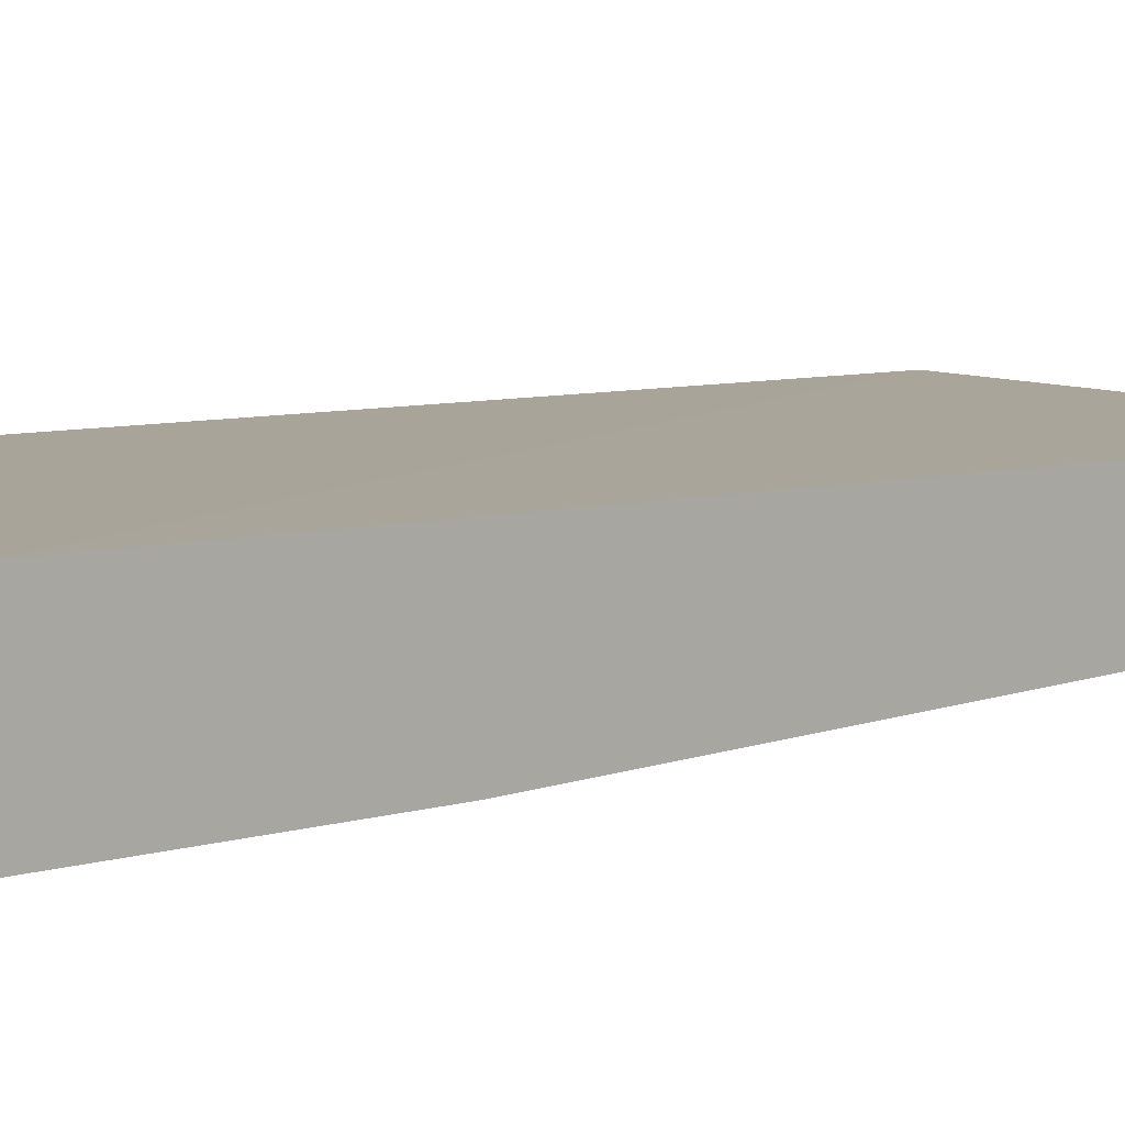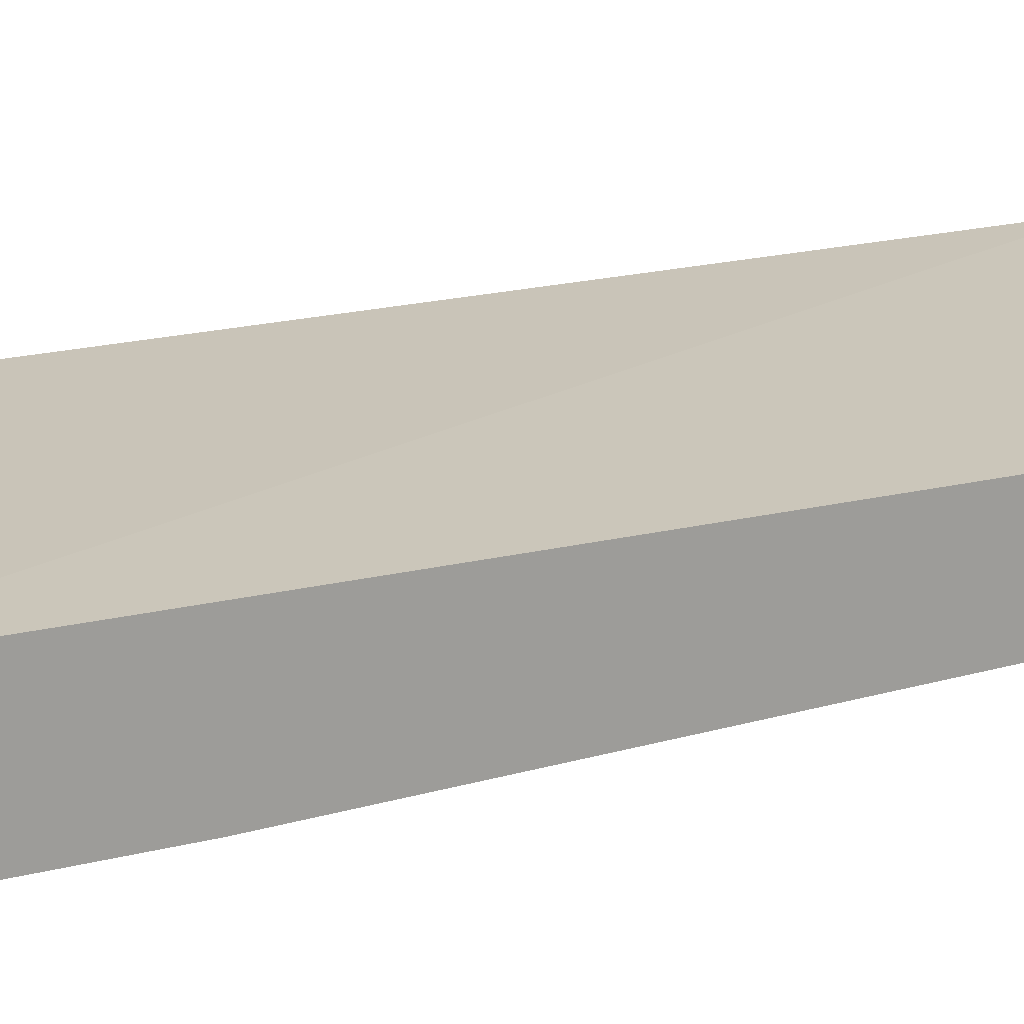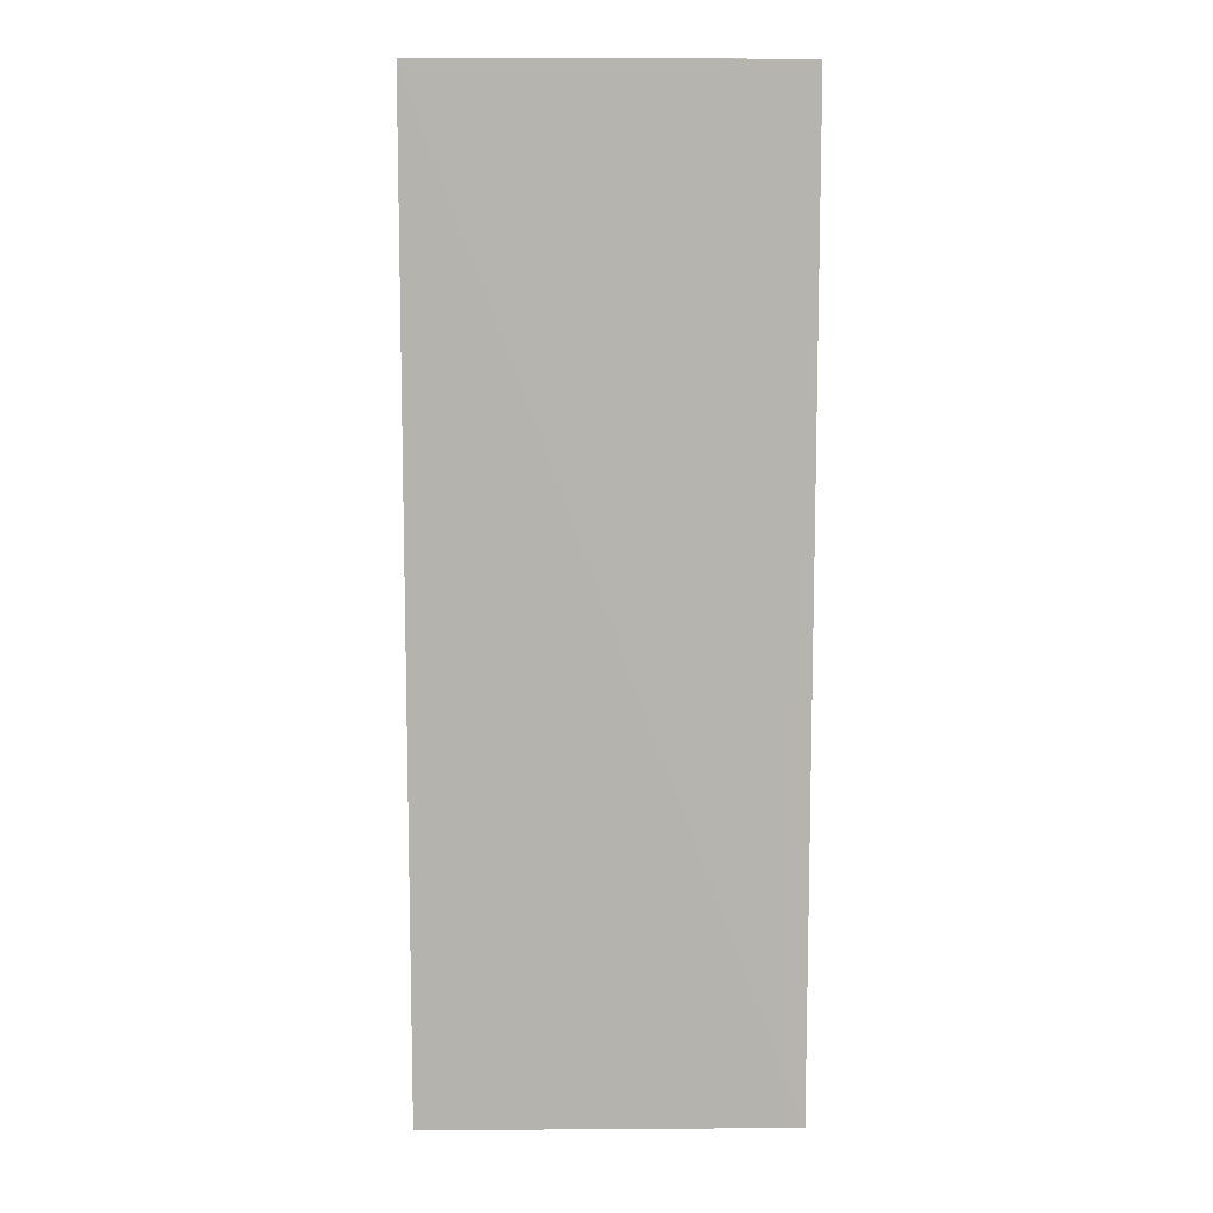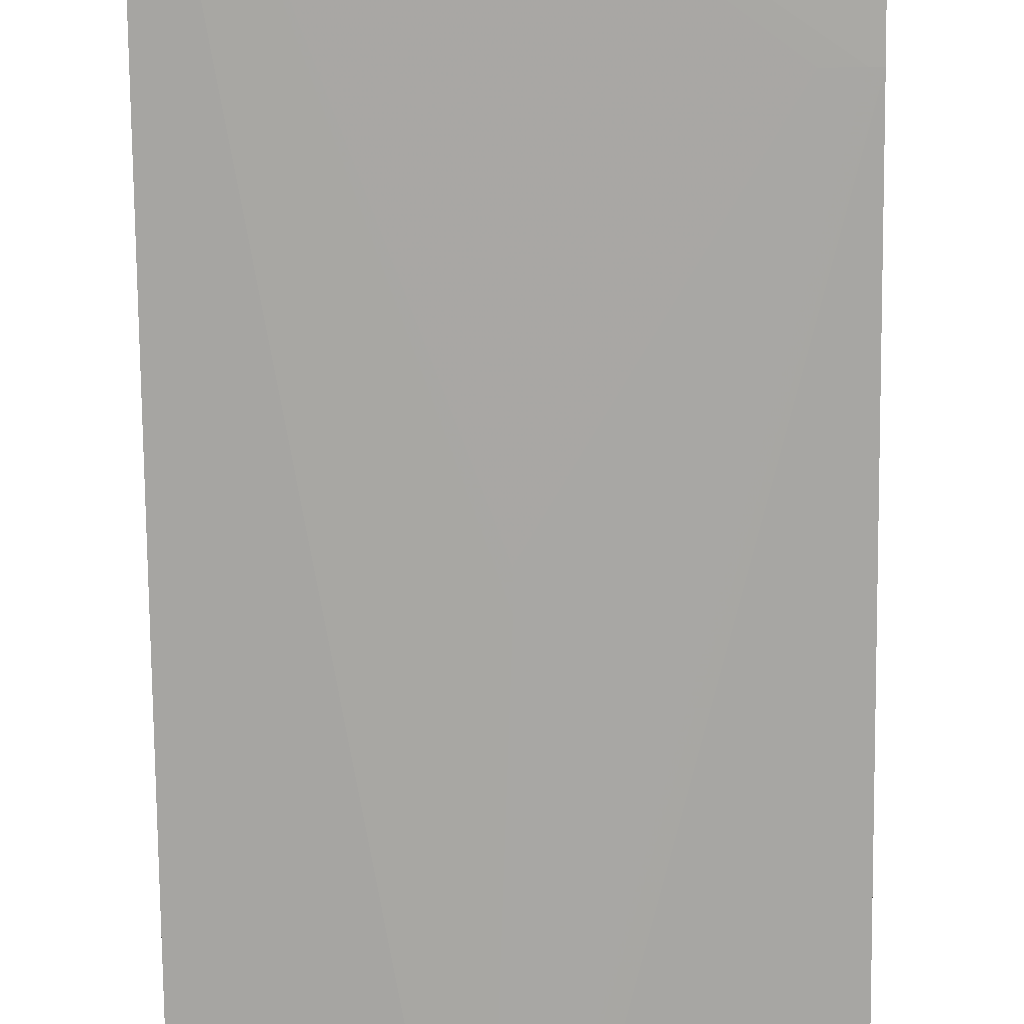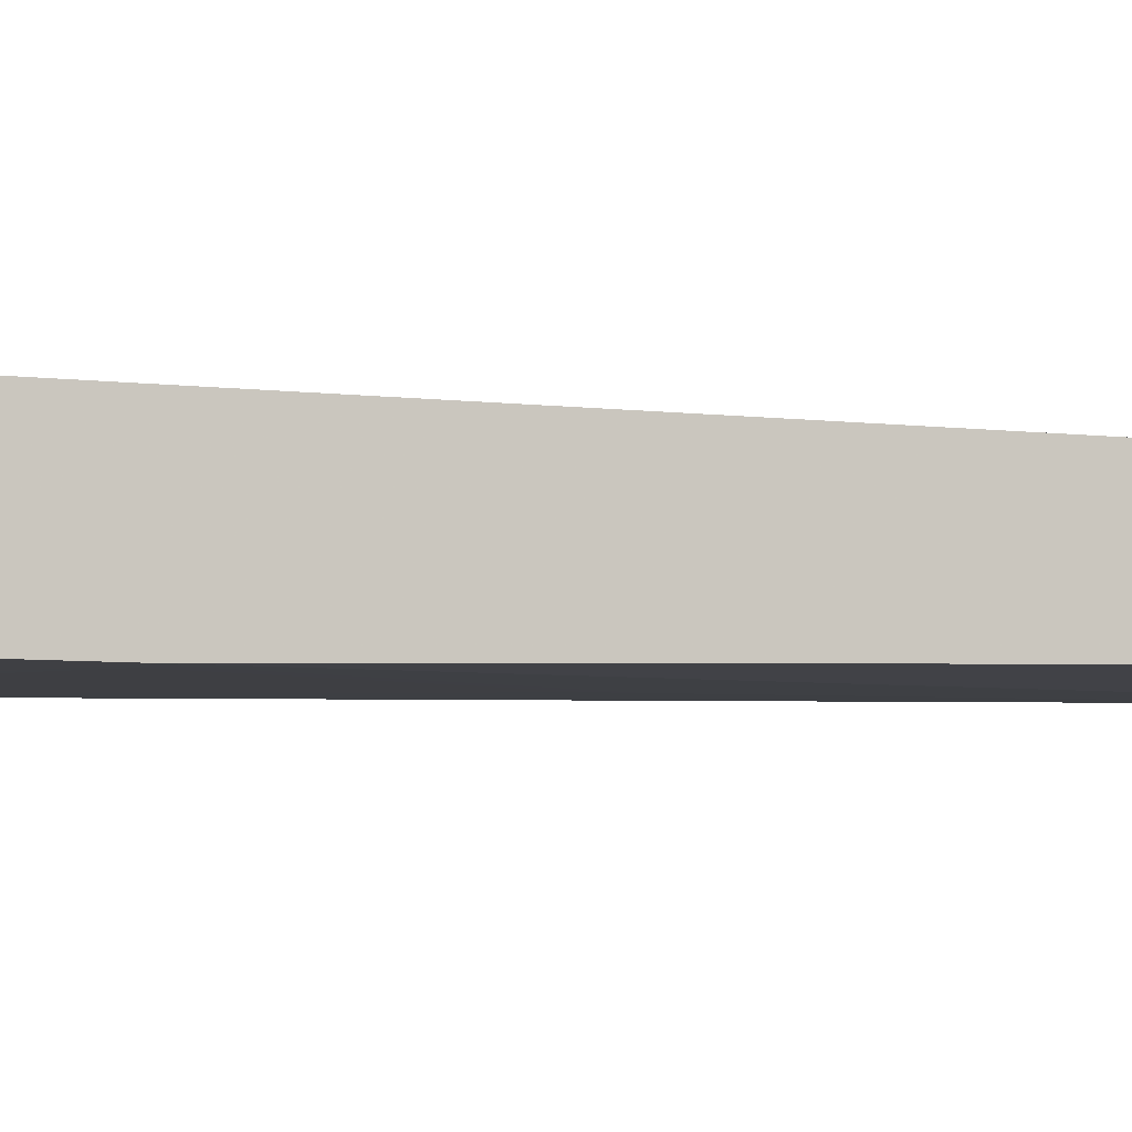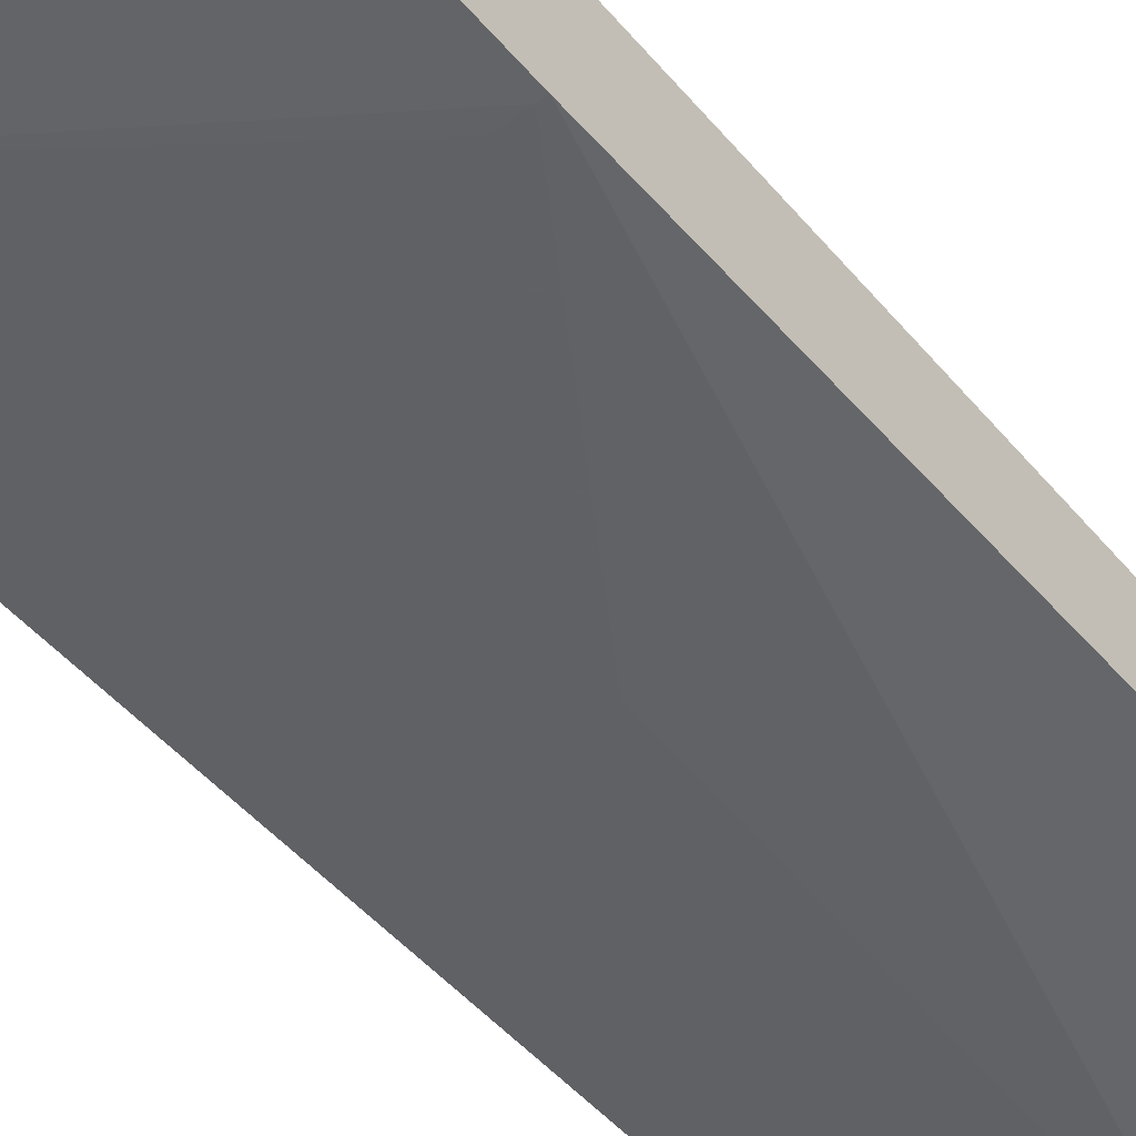
<metadata>
{"format":"obj","ext":"obj","renderer":"f3d","projection":"perspective","resolution":1024,"background":"white","views":[{"elev":6.5,"azim":-136.1,"up":"+Z"},{"elev":19.3,"azim":-116.6,"up":"+Z"},{"elev":9.5,"azim":-3.1,"up":"+Y"},{"elev":-75.1,"azim":-179.4,"up":"+Z"},{"elev":-5.1,"azim":-108.7,"up":"+Z"},{"elev":-51.1,"azim":-140.9,"up":"+Z"}]}
</metadata>
<code>
v 0.0003568 -0.001181 0.002329
v 0.02376 -0.001181 0.0014
v 0.0003568 -0.001181 0.01375
v 0.0003568 0.08991 0.0004444
v 0.0259 -0.001181 0.0014
v 0.04642 -0.001181 0.01545
v 0.0003568 0.1214 0.0152
v 0.0003568 0.1214 0.0006535
v 0.001358 0.08991 0.0004475
v 0.04642 -0.001181 0.002592
v 0.02337 0.05533 0.0008931
v 0.04642 0.1214 0.000797
v 0.04642 0.1214 0.01603
v 0.01079 0.1214 0.01539
v 0.01079 0.1214 0.01539
v 0.04503 0.1214 0.000977
v 0.004501 0.08991 0.000475
v 0.02337 0.05847 0.0008702
v 0.04524 0.1214 0.0009801
v 0.04642 0.1214 0.006442
v 0.04538 0.1214 0.01593
f 1 2 5
f 1 5 10
f 1 10 6
f 1 6 3
f 1 3 7
f 1 7 8
f 1 8 4
f 1 4 2
f 2 4 5
f 3 6 7
f 4 8 9
f 4 9 5
f 5 9 11
f 5 11 12
f 5 12 10
f 6 10 12
f 6 12 20
f 6 20 13
f 6 13 14
f 6 14 7
f 7 14 15
f 7 15 21
f 7 21 20
f 7 20 19
f 7 19 16
f 7 16 8
f 8 16 12
f 8 12 9
f 9 12 17
f 9 17 11
f 11 18 12
f 11 17 18
f 12 18 17
f 12 16 19
f 12 19 20
f 13 20 21
f 13 21 15
f 13 15 14

</code>
